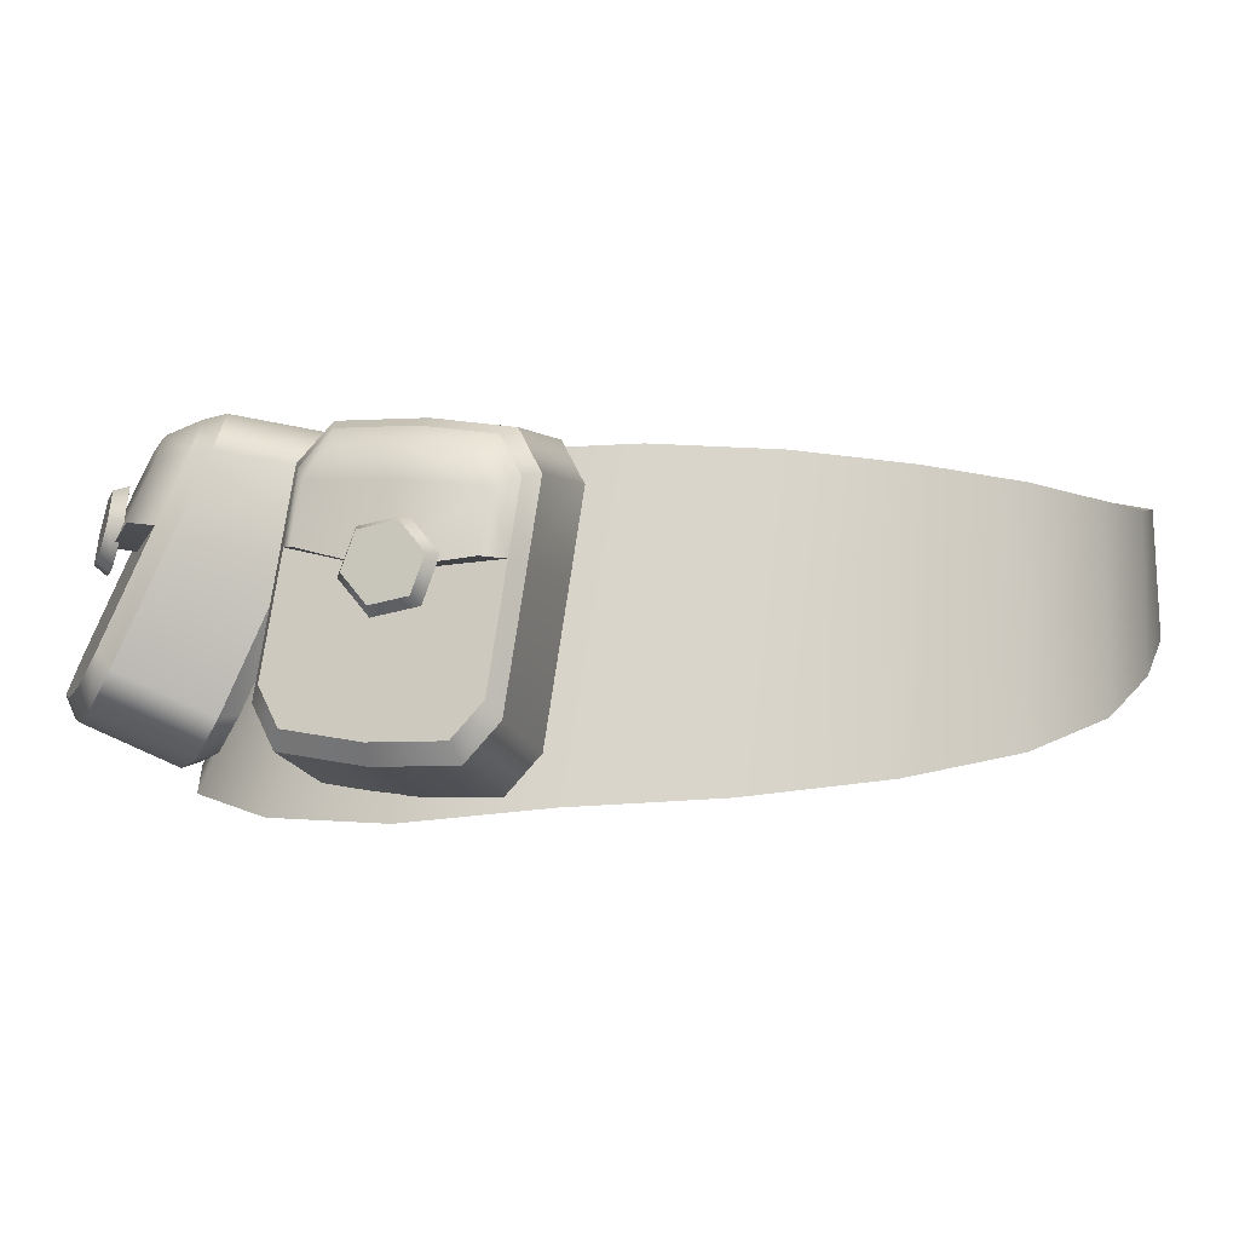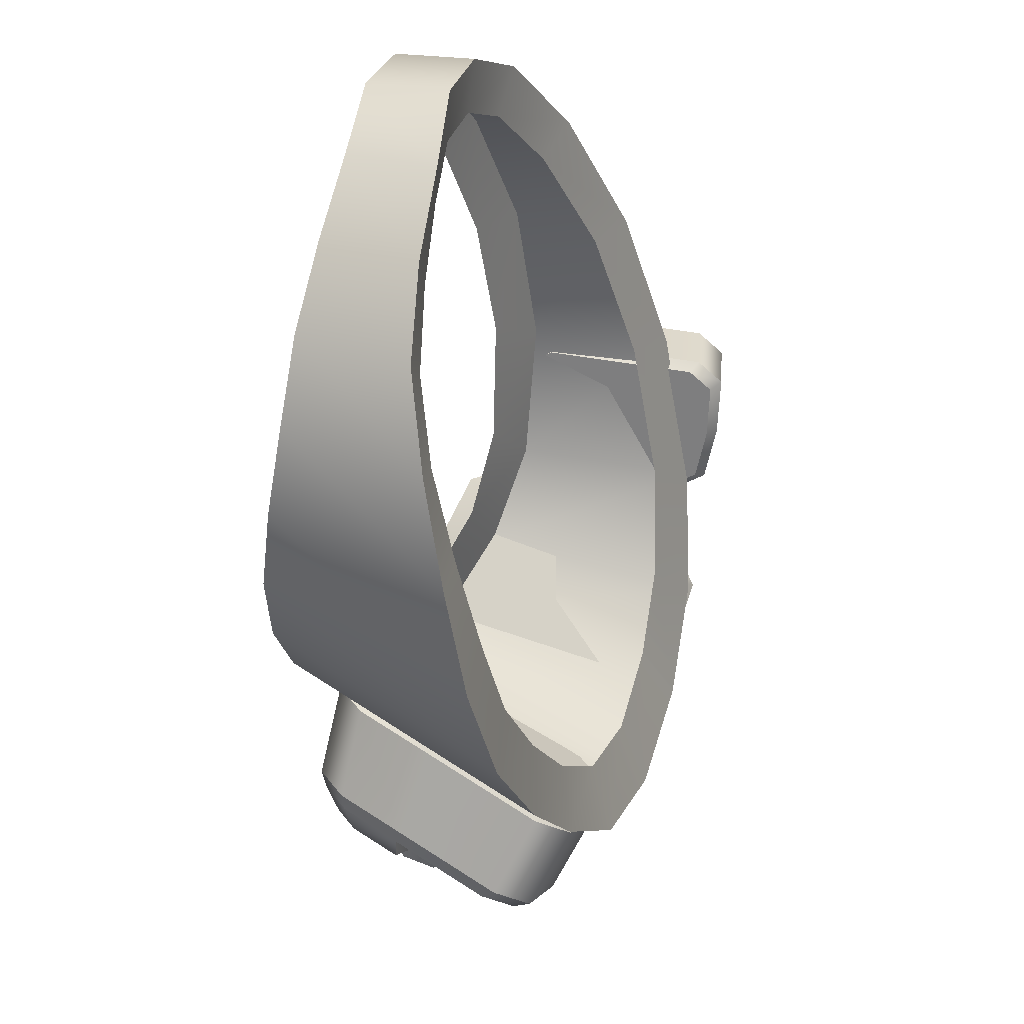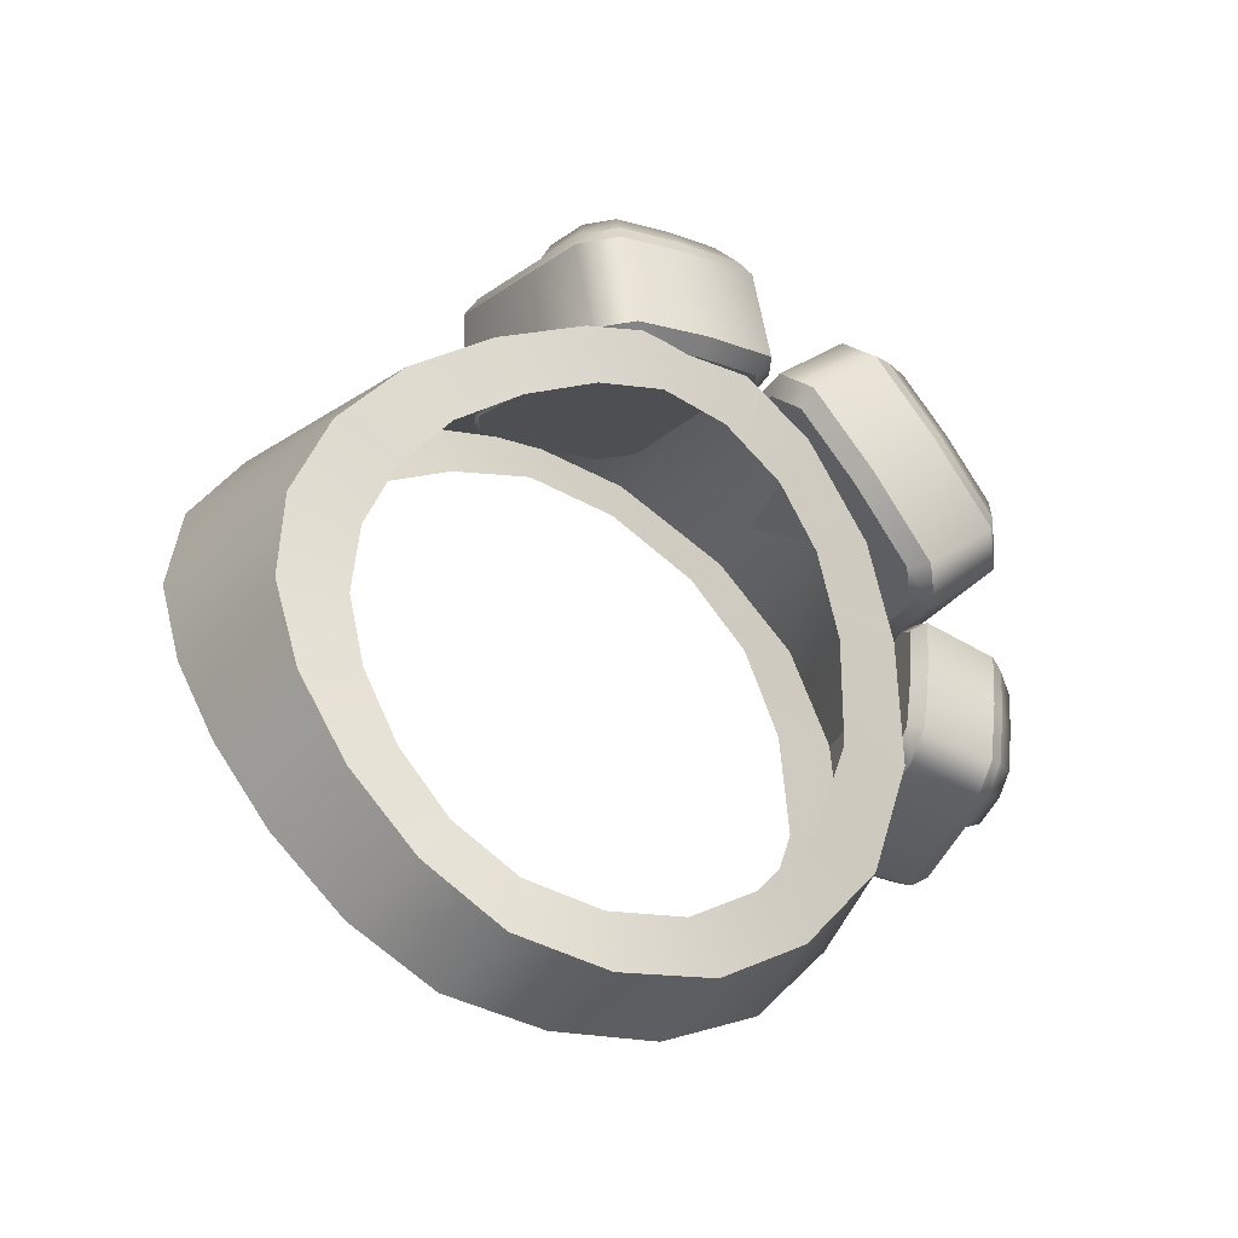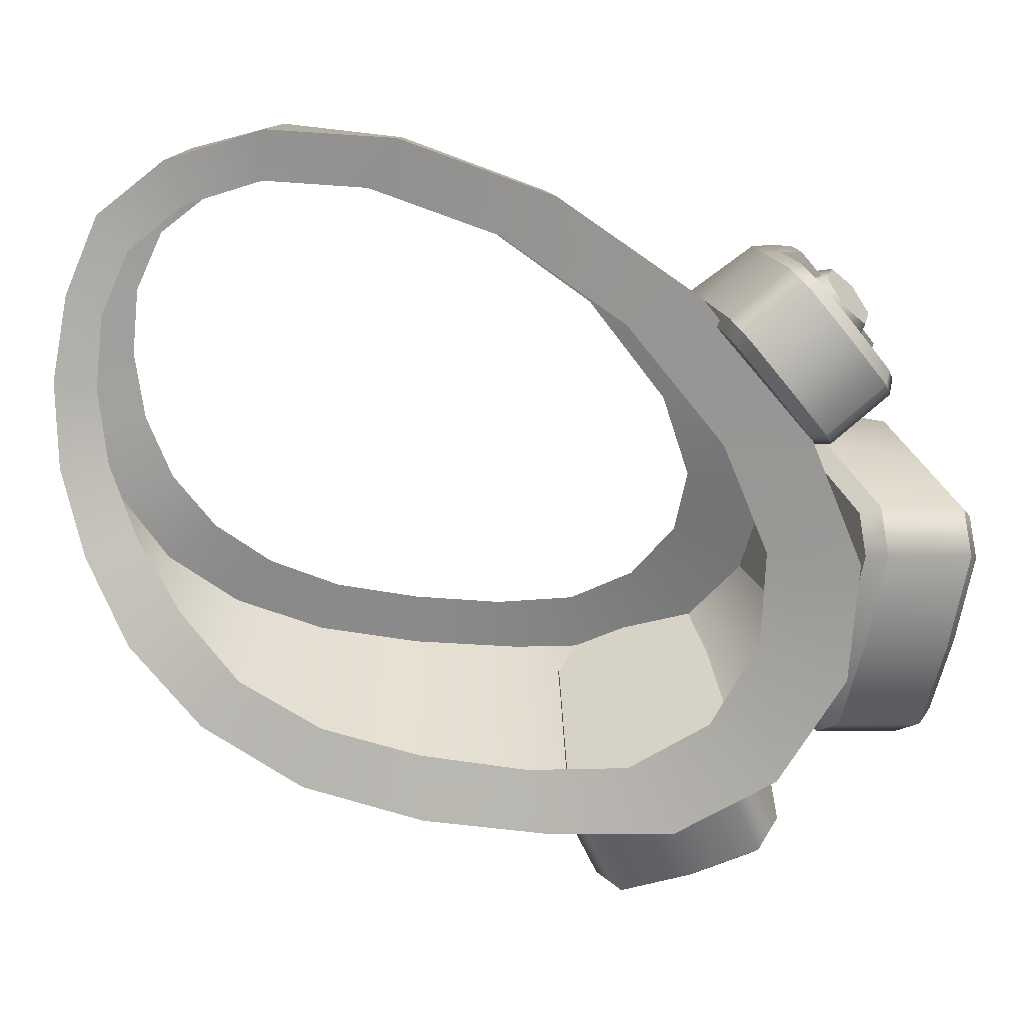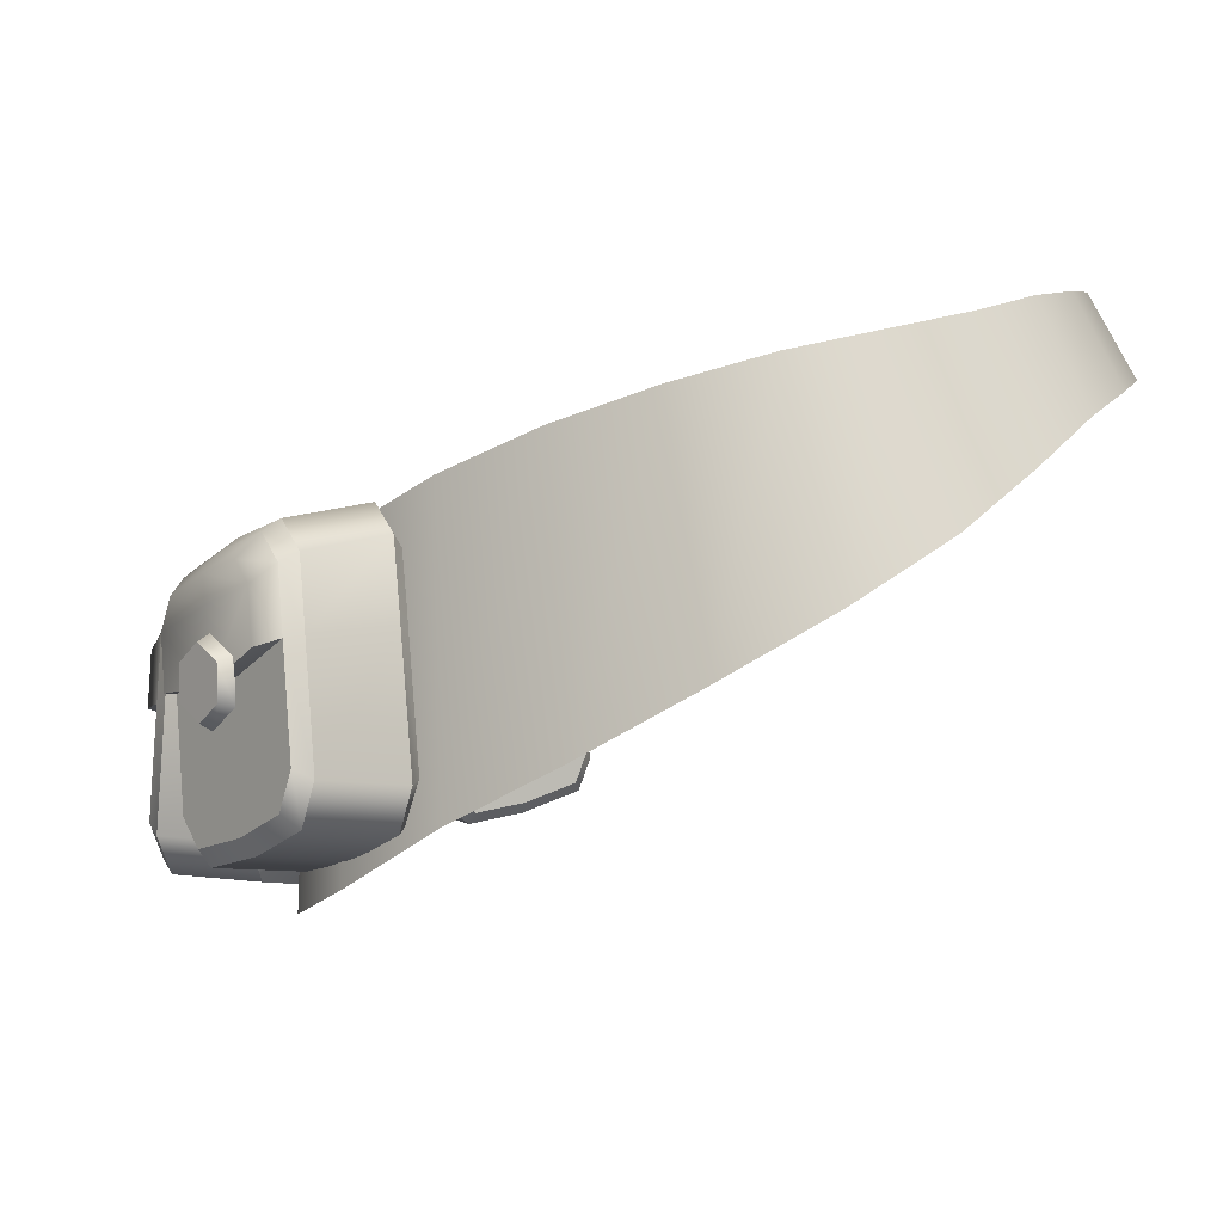
<metadata>
{"format":"obj","ext":"obj","renderer":"f3d","projection":"perspective","resolution":1024,"background":"white","views":[{"elev":-73.1,"azim":147.6,"up":"+Z"},{"elev":-10.2,"azim":-108.1,"up":"+Z"},{"elev":54.5,"azim":-35.7,"up":"+Y"},{"elev":5.7,"azim":-25.2,"up":"+Z"},{"elev":22.7,"azim":-157.2,"up":"+Y"}]}
</metadata>
<code>
g default
v 1.888 11.11 -0.5208
v 1.871 11.21 -0.4526
v 2.139 10.92 -0.282
v 2.122 11.03 -0.2137
v 1.591 11.25 -0.1296
v 1.515 11.16 -0.09022
v 1.766 10.97 0.1487
v 1.842 11.06 0.1093
v 1.635 10.44 -0.5679
v 1.711 10.53 -0.6073
v 1.983 10.41 -0.3585
v 1.907 10.32 -0.319
v 1.338 10.58 -0.1767
v 1.355 10.48 -0.2449
v 1.627 10.36 0.003934
v 1.61 10.46 0.07216
v 2.081 10.73 -0.3105
v 1.708 10.78 0.1201
v 1.449 10.94 -0.1225
v 1.822 10.89 -0.5531
v 1.741 11.25 -0.2939
v 1.712 11.15 -0.3107
v 1.643 10.92 -0.3444
v 1.527 10.54 -0.4009
v 1.495 10.44 -0.4142
v 1.766 10.32 -0.1653
v 1.798 10.42 -0.1521
v 1.888 10.71 -0.1083
v 1.991 11.06 -0.05543
v 1.99 10.89 -0.03749
v 2.014 10.97 -0.02354
v 1.891 10.98 0.1133
v 1.827 10.9 0.146
v 1.926 10.68 -0.06857
v 1.779 10.74 0.1223
v 2.137 10.86 -0.2117
v 2.089 10.7 -0.2354
v 2.123 10.94 -0.155
v 1.968 11.11 -0.08163
v 1.788 11.28 -0.257
v 1.623 11.28 -0.07507
v 1.804 11.11 0.1008
v 1.516 10.38 -0.3902
v 1.72 10.29 -0.2034
v 1.565 10.33 -0.01587
v 1.361 10.42 -0.2027
v 1.342 10.53 -0.1272
v 1.546 10.45 0.0597
v 1.655 10.8 0.1128
v 1.465 10.94 -0.06716
v 1.959 10.39 -0.4173
v 1.756 10.48 -0.6041
v 1.878 10.88 -0.5441
v 2.068 10.75 -0.3642
v 1.933 11.24 -0.4328
v 1.952 11.12 -0.5084
v 2.114 11.07 -0.257
v 2.133 10.96 -0.3325
v 1.538 11.18 -0.03141
v 1.719 11.01 0.1444
v 1.671 10.38 -0.5605
v 1.875 10.29 -0.3736
v 1.962 10.61 -0.2069
v 2.057 10.73 -0.159
v 2.018 10.82 -0.03113
v 1.885 10.79 0.04886
v 1.79 10.67 0.000978
v 1.829 10.58 -0.1269
v 1.981 10.6 -0.1555
v 2.059 10.69 -0.1159
v 2.027 10.77 -0.0102
v 1.917 10.74 0.05595
v 1.838 10.64 0.01635
v 1.87 10.57 -0.08938
v 1.346 11.97 -1.666
v 1.456 12.02 -1.569
v 1.579 12.05 -2.088
v 1.689 12.1 -1.991
v 1.868 11.73 -1.396
v 1.896 11.58 -1.434
v 2.129 11.66 -1.856
v 2.102 11.81 -1.818
v 1.127 11.23 -2.11
v 1.1 11.37 -2.071
v 1.361 11.52 -2.447
v 1.389 11.37 -2.485
v 1.649 10.99 -1.84
v 1.54 10.94 -1.936
v 1.801 11.08 -2.312
v 1.911 11.13 -2.215
v 1.498 11.85 -2.222
v 2.048 11.46 -1.99
v 1.804 11.36 -1.586
v 1.254 11.75 -1.817
v 1.663 11.9 -1.474
v 1.618 11.79 -1.545
v 1.522 11.56 -1.703
v 1.36 11.17 -1.968
v 1.32 11.07 -2.038
v 1.581 11.22 -2.413
v 1.622 11.32 -2.344
v 1.746 11.62 -2.139
v 1.895 11.97 -1.898
v 1.873 11.84 -2.065
v 1.91 11.93 -2.006
v 2.082 11.79 -1.94
v 2.105 11.67 -1.972
v 1.784 11.63 -2.211
v 2.037 11.51 -2.083
v 1.648 11.99 -2.164
v 1.581 11.83 -2.275
v 1.74 12.03 -2.084
v 1.877 11.99 -1.826
v 1.713 11.96 -1.49
v 1.941 11.78 -1.404
v 2.106 11.81 -1.738
v 1.333 11.04 -2.115
v 1.529 11.15 -2.397
v 1.773 11.01 -2.285
v 1.577 10.9 -2.003
v 1.698 10.95 -1.896
v 1.895 11.06 -2.178
v 2.046 11.43 -1.929
v 1.87 11.37 -1.615
v 1.286 11.49 -2.434
v 1.089 11.38 -2.152
v 1.261 11.79 -1.871
v 1.437 11.86 -2.185
v 1.484 12.1 -1.596
v 1.363 12.04 -1.703
v 1.649 12.13 -1.93
v 1.527 12.07 -2.037
v 1.971 11.61 -1.447
v 2.136 11.65 -1.78
v 1.12 11.22 -2.195
v 1.316 11.33 -2.477
v 1.642 11.62 -2.292
v 1.67 11.76 -2.236
v 1.804 11.79 -2.154
v 1.909 11.67 -2.129
v 1.88 11.53 -2.185
v 1.746 11.5 -2.267
v 1.688 11.63 -2.32
v 1.712 11.75 -2.274
v 1.822 11.78 -2.207
v 1.909 11.68 -2.186
v 1.885 11.56 -2.233
v 1.775 11.54 -2.3
v 1.955 11.54 -1.41
v 1.97 11.61 -1.253
v 2.424 11.42 -1.472
v 2.439 11.49 -1.316
v 1.98 11.33 -0.6214
v 1.968 11.17 -0.567
v 2.437 11.04 -0.6293
v 2.449 11.21 -0.6836
v 1.863 10.69 -1.661
v 1.874 10.85 -1.715
v 2.352 10.81 -1.742
v 2.34 10.64 -1.688
v 1.888 10.48 -0.8728
v 1.873 10.41 -1.029
v 2.351 10.36 -1.056
v 2.366 10.43 -0.8999
v 2.397 11.19 -1.573
v 2.41 10.82 -0.7303
v 1.938 10.91 -0.6812
v 1.925 11.28 -1.524
v 1.977 11.49 -0.9388
v 1.963 11.38 -0.9954
v 1.932 11.11 -1.115
v 1.879 10.65 -1.315
v 1.865 10.53 -1.364
v 2.343 10.49 -1.391
v 2.357 10.61 -1.342
v 2.398 10.96 -1.187
v 2.446 11.37 -1.003
v 2.503 11.18 -1.088
v 2.515 11.28 -1.041
v 2.518 11.15 -0.7757
v 2.508 11.01 -0.7306
v 2.474 10.93 -1.198
v 2.486 10.82 -0.8145
v 2.497 11.32 -1.43
v 2.475 11.13 -1.514
v 2.509 11.38 -1.301
v 2.391 11.42 -0.9813
v 2.043 11.54 -0.9203
v 2.046 11.36 -0.5688
v 2.395 11.24 -0.6281
v 1.919 10.47 -1.392
v 2.277 10.44 -1.412
v 2.286 10.3 -1.041
v 1.927 10.34 -1.02
v 1.944 10.41 -0.8473
v 2.303 10.38 -0.8676
v 2.352 10.81 -0.6798
v 2 10.89 -0.635
v 2.288 10.79 -1.801
v 1.929 10.83 -1.781
v 1.985 11.31 -1.568
v 2.337 11.22 -1.613
v 2.035 11.67 -1.269
v 2.018 11.59 -1.442
v 2.383 11.55 -1.328
v 2.367 11.47 -1.501
v 2.033 11.18 -0.5086
v 2.382 11.06 -0.5679
v 1.916 10.65 -1.72
v 2.275 10.61 -1.741
v 2.438 10.9 -1.279
v 2.481 11.05 -1.283
v 2.525 11.13 -1.149
v 2.524 11.05 -1.011
v 2.48 10.9 -1.007
v 2.437 10.82 -1.142
v 2.493 10.9 -1.264
v 2.529 11.03 -1.267
v 2.565 11.09 -1.156
v 2.564 11.02 -1.042
v 2.528 10.9 -1.039
v 2.492 10.83 -1.15
v 1.842 10.48 -1.518
v 1.657 10.68 -1.934
v 1.353 10.96 -2.168
v 0.9726 11.27 -2.199
v 0.538 11.57 -2.162
v 0.1254 11.85 -2.04
v -0.2262 12.07 -1.802
v -0.4798 12.23 -1.477
v -0.6216 12.35 -1.117
v -0.7023 12.42 -0.7568
v -0.7272 12.4 -0.4004
v -0.6901 12.33 -0.05069
v -0.5806 12.25 0.269
v -0.3488 12.09 0.4843
v -0.02167 11.83 0.6014
v 0.3965 11.47 0.5592
v 0.876 11.05 0.3311
v 1.317 10.69 -0.05389
v 1.657 10.47 -0.5625
v 1.845 10.39 -1.062
v 1.982 11.47 -1.161
v 1.839 11.73 -1.423
v 1.593 11.98 -1.571
v 1.264 12.22 -1.592
v 0.8808 12.44 -1.572
v 0.4988 12.6 -1.51
v 0.1523 12.72 -1.381
v -0.1367 12.77 -1.184
v -0.3397 12.78 -0.9227
v -0.4558 12.76 -0.6146
v -0.4986 12.69 -0.2897
v -0.4743 12.59 0.0377
v -0.3754 12.5 0.339
v -0.1534 12.33 0.5457
v 0.1615 12.1 0.6408
v 0.5583 11.8 0.581
v 1.034 11.47 0.367
v 1.484 11.24 -0.006742
v 1.814 11.18 -0.469
v 1.974 11.28 -0.8534
v 0.8659 11.7 0.2341
v 1.249 11.5 -0.07558
v 1.546 11.41 -0.4684
v 1.69 11.47 -0.7897
v 1.703 11.6 -1.03
v 1.607 11.8 -1.235
v 1.421 12 -1.355
v 1.162 12.19 -1.384
v 0.8514 12.36 -1.364
v 0.5419 12.5 -1.311
v 0.2636 12.59 -1.202
v 0.02908 12.63 -1.041
v -0.1505 12.66 -0.8247
v -0.2654 12.66 -0.5699
v -0.3235 12.63 -0.2988
v -0.3214 12.57 -0.03083
v -0.2402 12.48 0.205
v -0.06162 12.35 0.3726
v 0.187 12.17 0.453
v 0.4939 11.95 0.4041
v 0.1918 11.8 -1.797
v 0.5315 11.58 -1.896
v 0.8917 11.33 -1.941
v 1.217 11.09 -1.916
v 1.462 10.86 -1.722
v 1.594 10.71 -1.387
v 1.587 10.66 -1.031
v 1.427 10.71 -0.6145
v 1.117 10.92 -0.1586
v 0.7262 11.24 0.1838
v 0.3255 11.6 0.3707
v -0.006199 11.89 0.4031
v -0.2689 12.09 0.3082
v -0.4613 12.22 0.1277
v -0.5543 12.29 -0.1326
v -0.5672 12.33 -0.4327
v -0.5218 12.33 -0.7385
v -0.4264 12.26 -1.042
v -0.2886 12.14 -1.339
v -0.09637 11.98 -1.611
g Belt
f 39 40 41 42
f 43 44 45 46
f 47 48 49 50
f 51 52 53 54
f 26 27 16 15
f 24 25 14 13
f 56 55 57 58
f 41 59 60 42
f 61 52 51 62
f 47 46 45 48
f 30 31 32 33
f 27 28 18 16
f 21 22 6 5
f 23 24 13 19
f 34 30 33 35
f 50 49 60 59
f 22 23 19 6
f 54 53 56 58
f 1 22 21 2
f 20 23 22 1
f 10 24 23 20
f 10 9 25 24
f 61 62 44 43
f 11 27 26 12
f 17 28 27 11
f 36 30 34 37
f 36 38 31 30
f 57 55 40 39
f 29 8 32 31
f 8 7 33 32
f 7 18 35 33
f 18 28 34 35
f 28 17 37 34
f 17 3 36 37
f 3 4 38 36
f 4 29 31 38
f 21 5 41 40
f 8 29 39 42
f 26 15 45 44
f 14 25 43 46
f 16 18 49 48
f 19 13 47 50
f 10 20 53 52
f 17 11 51 54
f 1 2 55 56
f 4 3 58 57
f 5 6 59 41
f 7 8 42 60
f 9 10 52 61
f 11 12 62 51
f 13 14 46 47
f 15 16 48 45
f 18 7 60 49
f 6 19 50 59
f 20 1 56 53
f 3 17 54 58
f 12 26 44 62
f 25 9 61 43
f 2 21 40 55
f 29 4 57 39
f 63 64 70 69
f 64 65 71 70
f 65 66 72 71
f 66 67 73 72
f 67 68 74 73
f 68 63 69 74
f 65 64 63 66
f 68 67 66 63
f 69 70 71 72
f 69 72 73 74
f 113 114 115 116
f 117 118 119 120
f 121 122 123 124
f 125 126 127 128
f 100 101 90 89
f 98 99 88 87
f 130 129 131 132
f 115 133 134 116
f 135 126 125 136
f 121 120 119 122
f 104 105 106 107
f 101 102 92 90
f 95 96 80 79
f 97 98 87 93
f 108 104 107 109
f 124 123 134 133
f 96 97 93 80
f 128 127 130 132
f 75 96 95 76
f 94 97 96 75
f 84 98 97 94
f 84 83 99 98
f 135 136 118 117
f 85 101 100 86
f 91 102 101 85
f 110 104 108 111
f 110 112 105 104
f 131 129 114 113
f 103 82 106 105
f 82 81 107 106
f 81 92 109 107
f 92 102 108 109
f 102 91 111 108
f 91 77 110 111
f 77 78 112 110
f 78 103 105 112
f 95 79 115 114
f 82 103 113 116
f 100 89 119 118
f 88 99 117 120
f 90 92 123 122
f 93 87 121 124
f 84 94 127 126
f 91 85 125 128
f 75 76 129 130
f 78 77 132 131
f 79 80 133 115
f 81 82 116 134
f 83 84 126 135
f 85 86 136 125
f 87 88 120 121
f 89 90 122 119
f 92 81 134 123
f 80 93 124 133
f 94 75 130 127
f 77 91 128 132
f 86 100 118 136
f 99 83 135 117
f 76 95 114 129
f 103 78 131 113
f 137 138 144 143
f 138 139 145 144
f 139 140 146 145
f 140 141 147 146
f 141 142 148 147
f 142 137 143 148
f 139 138 137 140
f 142 141 140 137
f 143 144 145 146
f 143 146 147 148
f 187 188 189 190
f 191 192 193 194
f 195 196 197 198
f 199 200 201 202
f 174 175 164 163
f 172 173 162 161
f 204 203 205 206
f 189 207 208 190
f 209 200 199 210
f 195 194 193 196
f 178 179 180 181
f 175 176 166 164
f 169 170 154 153
f 171 172 161 167
f 182 178 181 183
f 198 197 208 207
f 170 171 167 154
f 202 201 204 206
f 149 170 169 150
f 168 171 170 149
f 158 172 171 168
f 158 157 173 172
f 209 210 192 191
f 159 175 174 160
f 165 176 175 159
f 184 178 182 185
f 184 186 179 178
f 205 203 188 187
f 177 156 180 179
f 156 155 181 180
f 155 166 183 181
f 166 176 182 183
f 176 165 185 182
f 165 151 184 185
f 151 152 186 184
f 152 177 179 186
f 169 153 189 188
f 156 177 187 190
f 174 163 193 192
f 162 173 191 194
f 164 166 197 196
f 167 161 195 198
f 158 168 201 200
f 165 159 199 202
f 149 150 203 204
f 152 151 206 205
f 153 154 207 189
f 155 156 190 208
f 157 158 200 209
f 159 160 210 199
f 161 162 194 195
f 163 164 196 193
f 166 155 208 197
f 154 167 198 207
f 168 149 204 201
f 151 165 202 206
f 160 174 192 210
f 173 157 209 191
f 150 169 188 203
f 177 152 205 187
f 211 212 218 217
f 212 213 219 218
f 213 214 220 219
f 214 215 221 220
f 215 216 222 221
f 216 211 217 222
f 213 212 211 214
f 216 215 214 211
f 217 218 219 220
f 217 220 221 222
f 223 224 244 243
f 224 225 245 244
f 225 226 246 245
f 226 227 247 246
f 227 228 248 247
f 228 229 249 248
f 229 230 250 249
f 230 231 251 250
f 231 232 252 251
f 232 233 253 252
f 233 234 254 253
f 234 235 255 254
f 235 236 256 255
f 236 237 257 256
f 237 238 258 257
f 238 239 259 258
f 239 240 260 259
f 240 241 261 260
f 241 242 262 261
f 242 223 243 262
f 259 260 264 263
f 260 261 265 264
f 261 262 266 265
f 262 243 267 266
f 243 244 268 267
f 244 245 269 268
f 245 246 270 269
f 246 247 271 270
f 247 248 272 271
f 248 249 273 272
f 249 250 274 273
f 250 251 275 274
f 251 252 276 275
f 252 253 277 276
f 253 254 278 277
f 254 255 279 278
f 255 256 280 279
f 256 257 281 280
f 257 258 282 281
f 258 259 263 282
f 228 227 284 283
f 227 226 285 284
f 226 225 286 285
f 225 224 287 286
f 224 223 288 287
f 223 242 289 288
f 242 241 290 289
f 241 240 291 290
f 240 239 292 291
f 239 238 293 292
f 238 237 294 293
f 237 236 295 294
f 236 235 296 295
f 235 234 297 296
f 234 233 298 297
f 233 232 299 298
f 232 231 300 299
f 231 230 301 300
f 230 229 302 301
f 229 228 283 302

</code>
